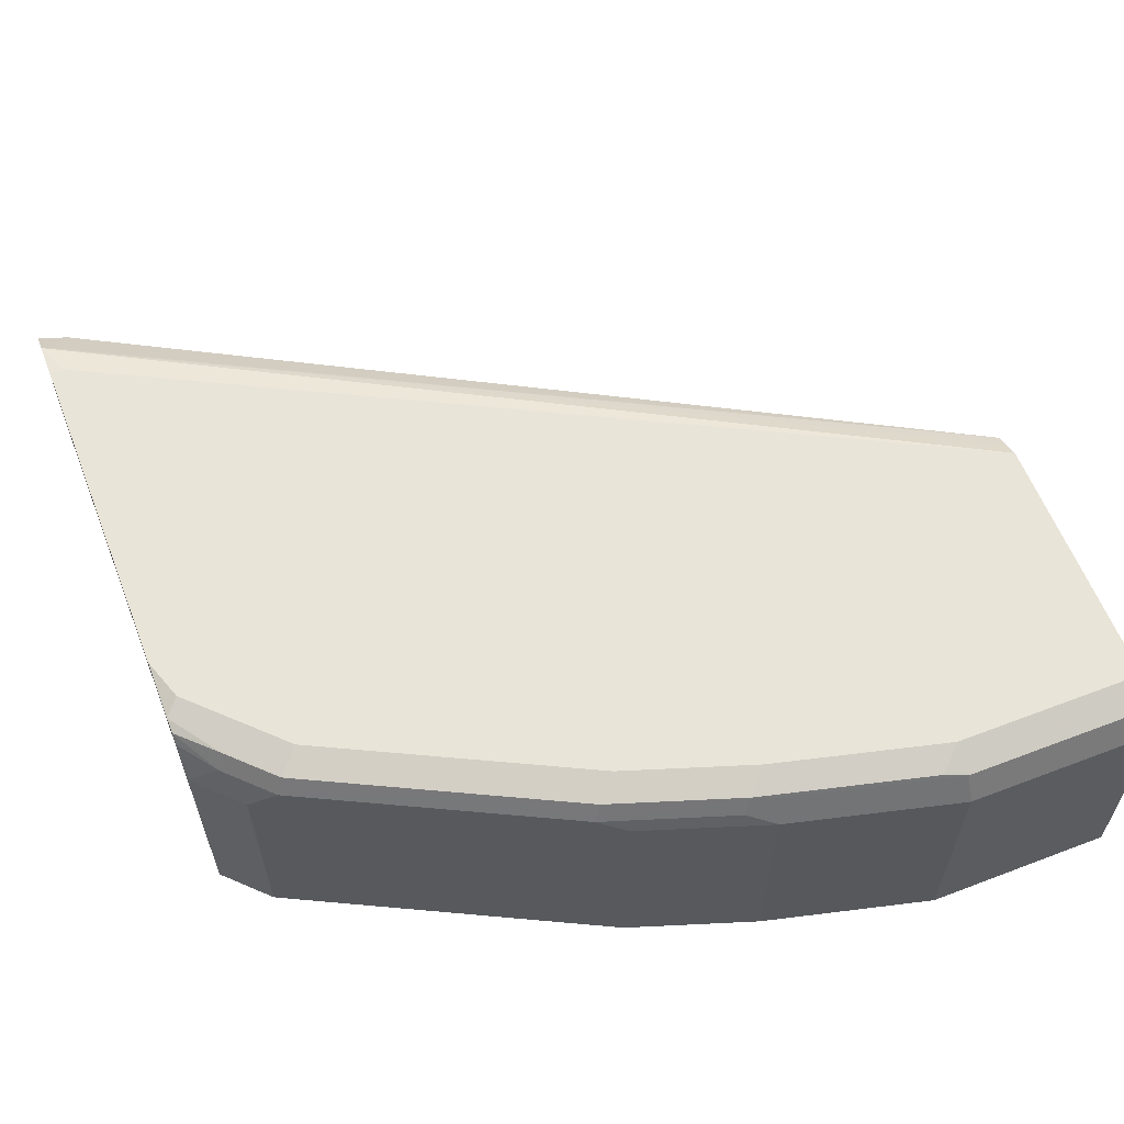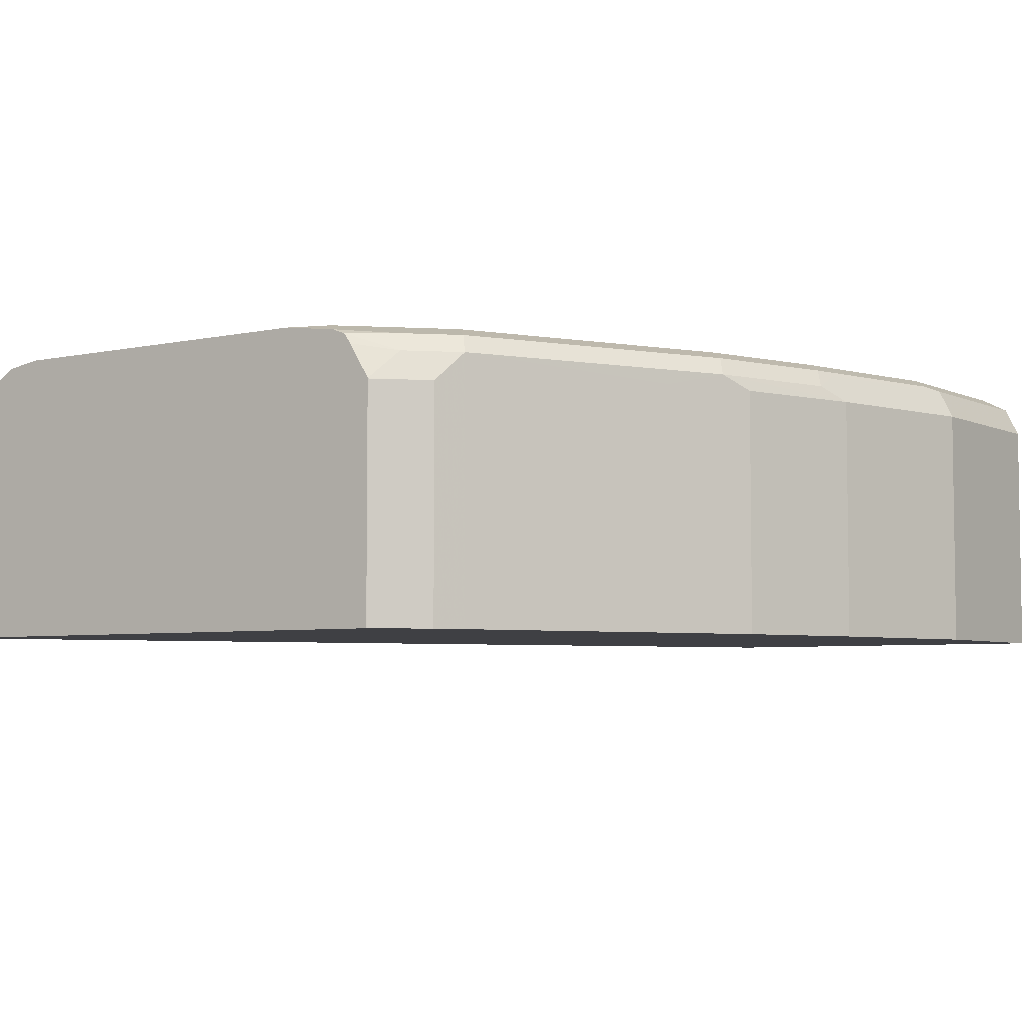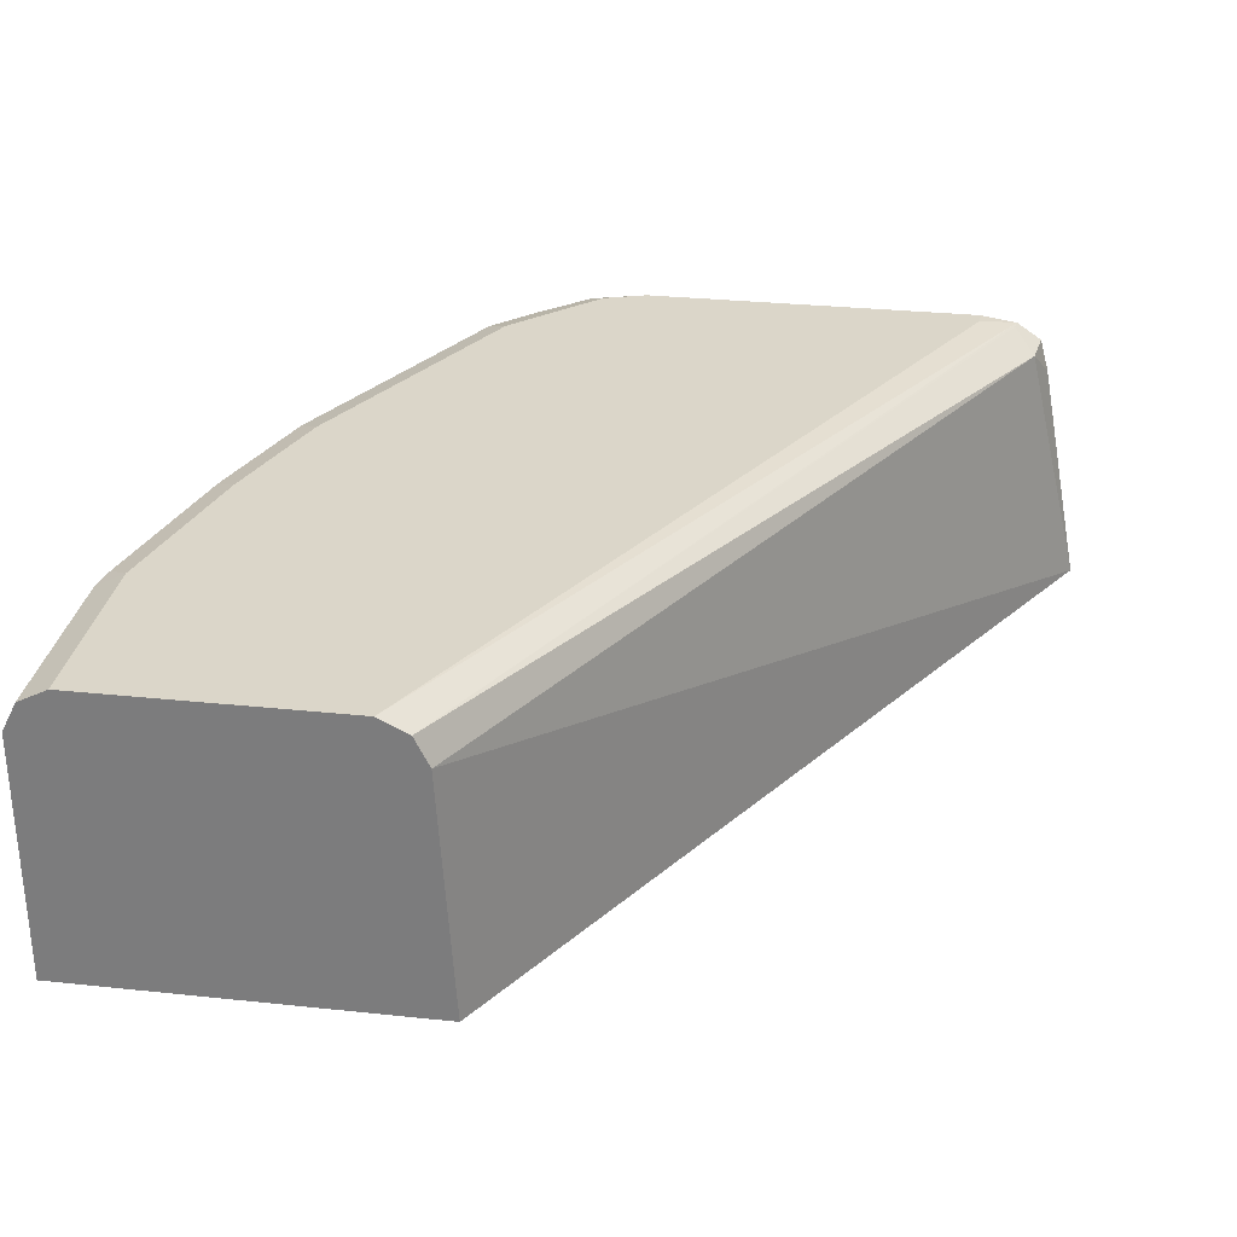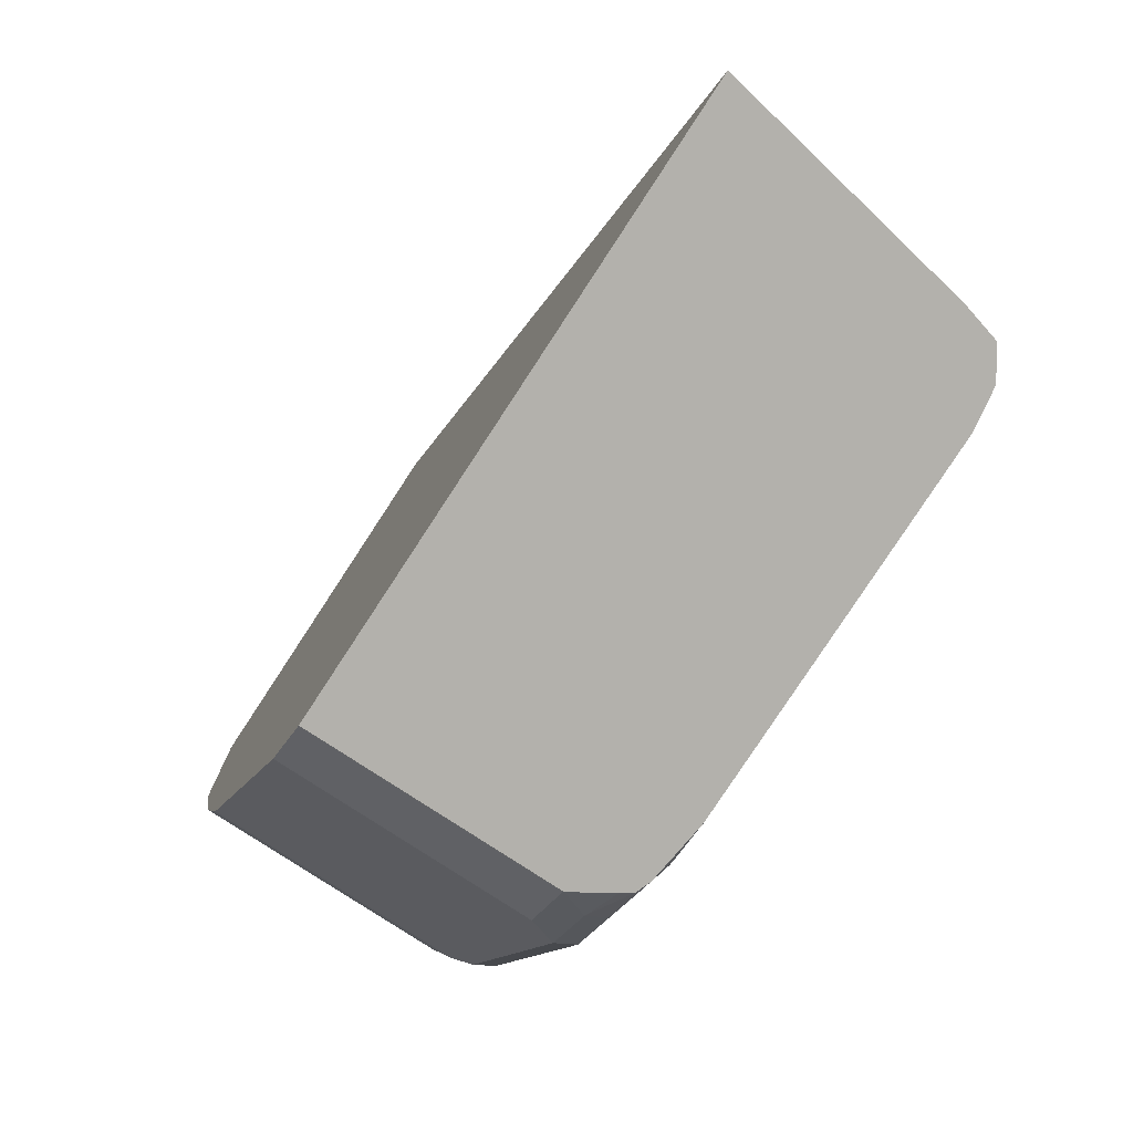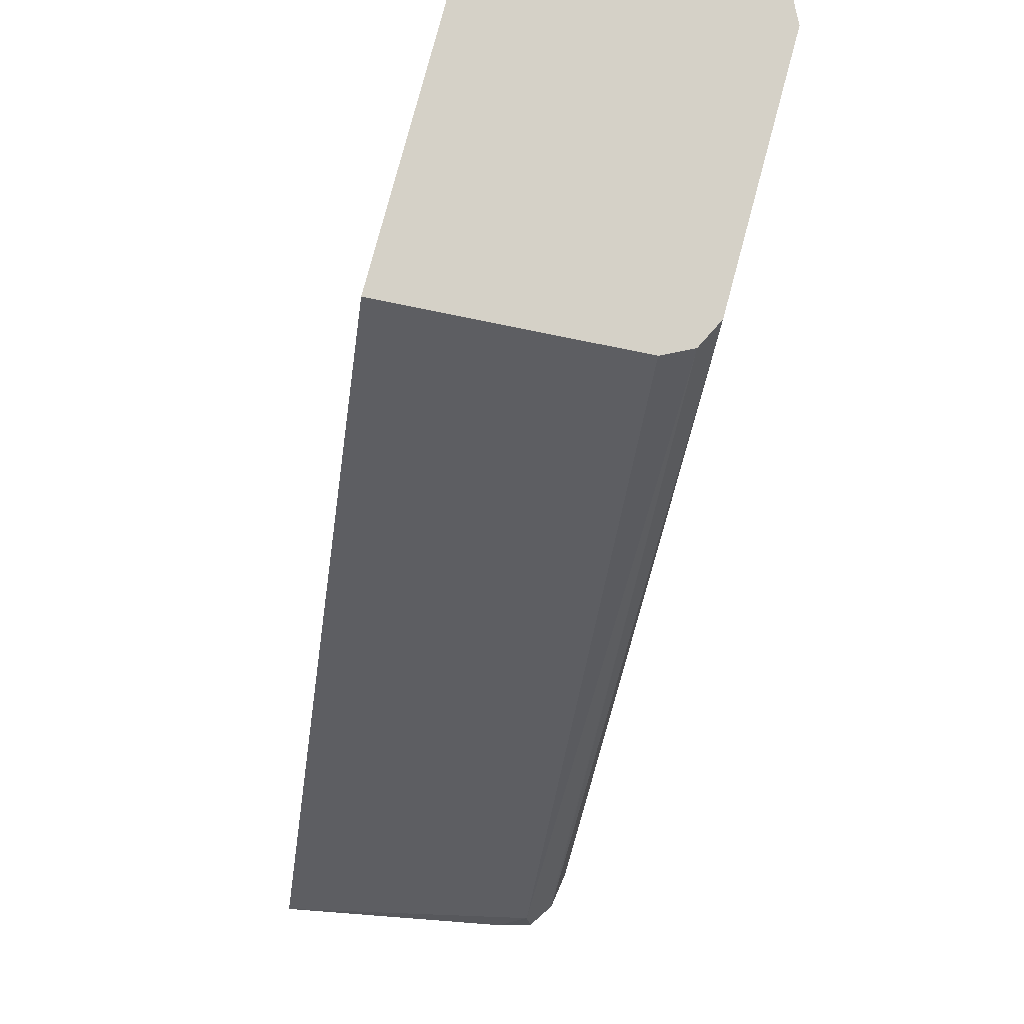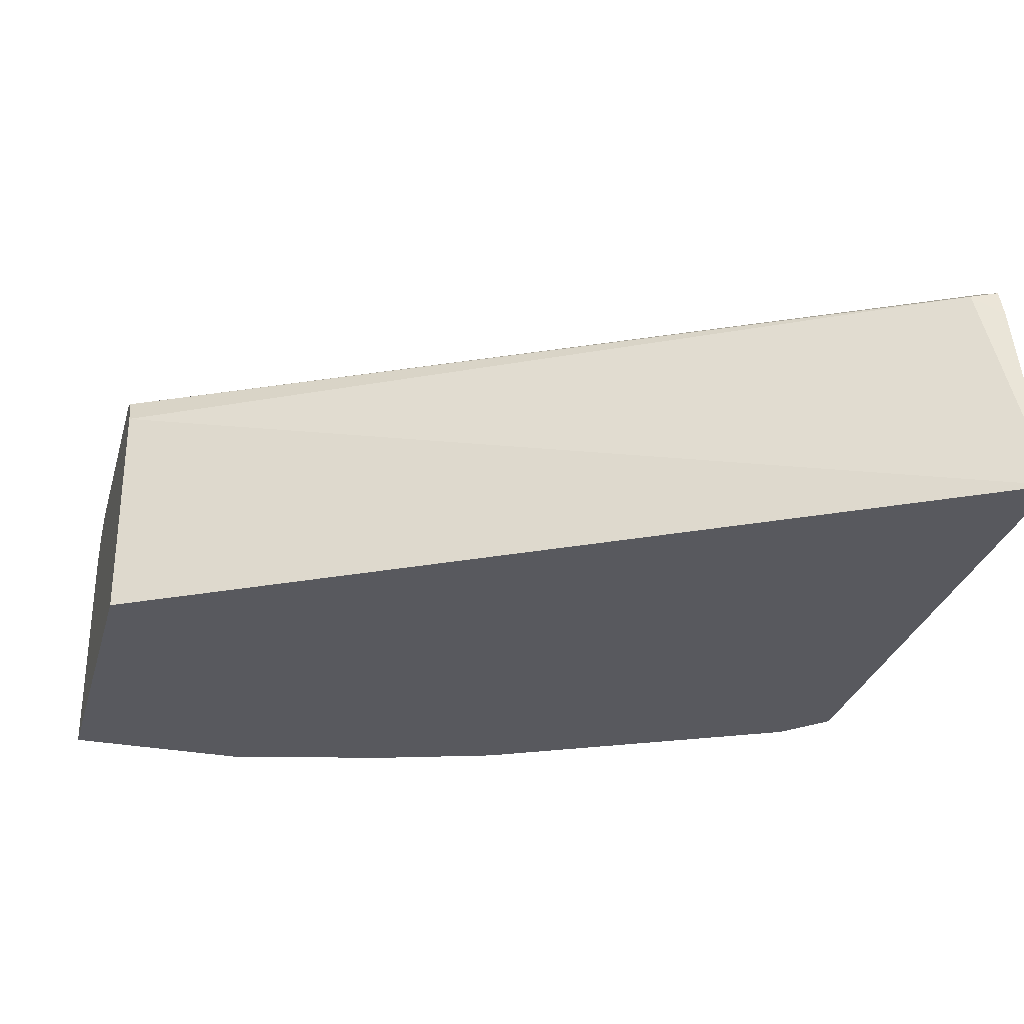
<metadata>
{"format":"obj","ext":"obj","renderer":"f3d","projection":"perspective","resolution":1024,"background":"white","views":[{"elev":60.4,"azim":-111.3,"up":"+Y"},{"elev":-5.0,"azim":-144.9,"up":"+Y"},{"elev":29.8,"azim":8.8,"up":"+Y"},{"elev":-79.0,"azim":56.8,"up":"+Z"},{"elev":79.7,"azim":105.0,"up":"+Z"},{"elev":-30.3,"azim":74.7,"up":"+Y"}]}
</metadata>
<code>
v -0.2174 0.4295 -0.1119
v -0.4468 0.4295 -0.1119
v -0.2351 0.5239 -0.1119
v -0.2412 0.5354 -0.1
v -0.4236 0.5295 0.2361
v -0.4177 0.4295 0.2361
v -0.4468 0.5239 -0.1119
v -0.4471 0.4295 -0.1118
v -0.2389 0.5378 -0.1119
v -0.25 0.5442 -0.1088
v -0.4295 0.5413 0.2361
v -0.4269 0.5361 0.2361
v -0.5648 0.4295 0.2361
v -0.4471 0.5236 -0.1118
v -0.4648 0.5236 -0.09411
v -0.4707 0.5354 -0.08236
v -0.453 0.5354 -0.1
v -0.4382 0.5379 -0.1119
v -0.4648 0.4295 -0.09411
v -0.2494 0.5448 -0.1119
v -0.4346 0.5439 0.2361
v -0.5648 0.5295 0.2361
v -0.5648 0.4295 0.1588
v -0.5119 0.5295 4e-06
v -0.5236 0.5354 0.02354
v -0.503 0.5427 -0.008819
v -0.4677 0.5427 -0.0794
v -0.4707 0.4295 -0.08236
v -0.4501 0.5427 -0.09704
v -0.4352 0.5421 -0.1119
v -0.4824 0.4295 -0.05882
v -0.2648 0.5472 -0.1119
v -0.2648 0.5472 -0.1059
v -0.4413 0.5472 0.2361
v -0.5589 0.5413 0.2361
v -0.5648 0.5295 0.1588
v -0.5472 0.4295 0.08823
v -0.5119 0.4295 4e-06
v -0.5295 0.5295 0.03533
v -0.5472 0.5295 0.08823
v -0.5413 0.5354 0.07648
v -0.5383 0.5427 0.07941
v -0.5207 0.5427 0.02651
v -0.5236 0.4295 0.02354
v -0.4942 0.5472 4e-06
v -0.4589 0.5472 -0.07058
v -0.4296 0.5442 -0.1119
v -0.406 0.5472 -0.1119
v -0.5472 0.5472 0.2361
v -0.5589 0.5413 0.1588
v -0.5589 0.5354 0.1471
v -0.5295 0.4295 0.03533
v -0.5413 0.5413 0.08823
v -0.5295 0.5472 0.08823
v -0.556 0.5427 0.15
v -0.5119 0.5472 0.03533
v -0.4236 0.5472 -0.1059
v -0.5472 0.5472 0.1588
f 25 43 26
f 25 44 52
f 25 52 39
f 26 45 46
f 26 56 45
f 26 43 56
f 27 46 47
f 25 42 43
f 28 31 38
f 26 46 27
f 27 47 29
f 23 36 40
f 25 40 41
f 25 39 40
f 24 44 25
f 24 38 44
f 23 40 37
f 22 50 36
f 22 35 50
f 20 34 21
f 20 33 34
f 20 32 33
f 29 47 30
f 19 31 28
f 25 41 42
f 32 48 57
f 38 52 44
f 32 46 45
f 50 53 51
f 17 30 18
f 50 58 55
f 47 57 48
f 46 57 47
f 42 58 54
f 42 55 58
f 42 50 55
f 42 53 50
f 42 56 43
f 42 54 56
f 41 53 42
f 32 57 46
f 40 53 41
f 37 39 52
f 37 40 39
f 36 51 40
f 36 50 51
f 35 58 50
f 35 49 58
f 32 34 33
f 32 49 34
f 32 58 49
f 32 54 58
f 32 56 54
f 32 45 56
f 40 51 53
f 17 29 30
f 16 27 29
f 16 28 38
f 3 9 4
f 2 14 7
f 2 8 14
f 1 8 2
f 1 19 8
f 1 31 19
f 1 38 31
f 1 52 38
f 1 37 52
f 1 23 37
f 1 6 13
f 4 9 10
f 1 5 6
f 1 3 4
f 1 9 3
f 1 20 9
f 1 32 20
f 1 48 32
f 1 47 48
f 1 30 47
f 1 18 30
f 1 7 18
f 1 2 7
f 16 38 24
f 1 4 5
f 4 10 11
f 1 13 23
f 4 12 5
f 16 29 17
f 4 11 12
f 16 26 27
f 16 25 26
f 16 24 25
f 15 28 16
f 15 19 28
f 13 36 23
f 11 20 21
f 10 20 11
f 9 20 10
f 8 15 14
f 8 19 15
f 13 22 36
f 5 11 21
f 5 12 11
f 7 17 18
f 5 21 34
f 5 34 49
f 5 35 22
f 5 49 35
f 5 13 6
f 7 14 15
f 7 15 16
f 7 16 17
f 5 22 13

</code>
